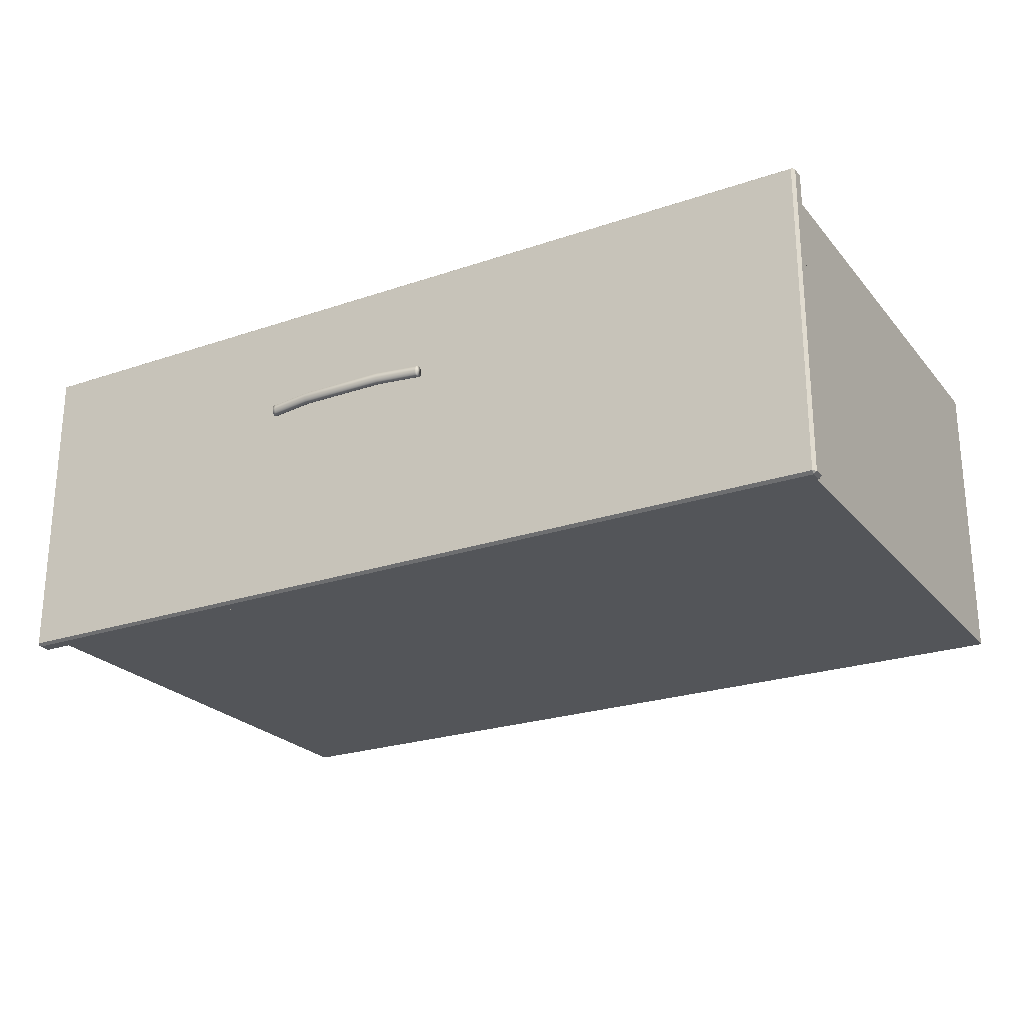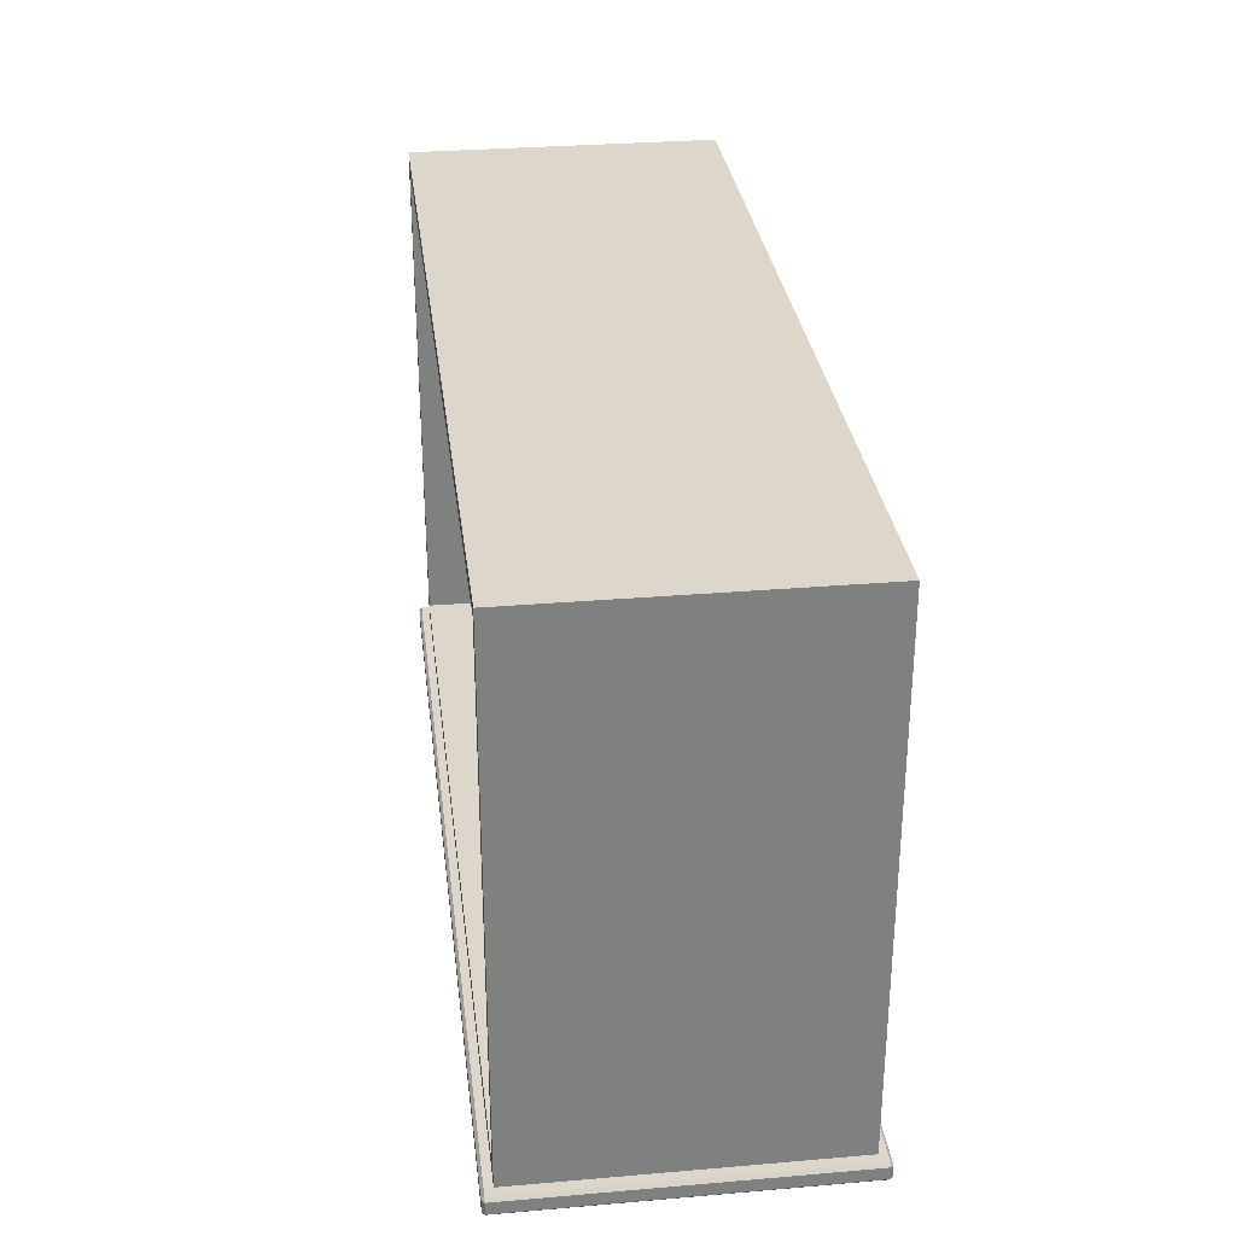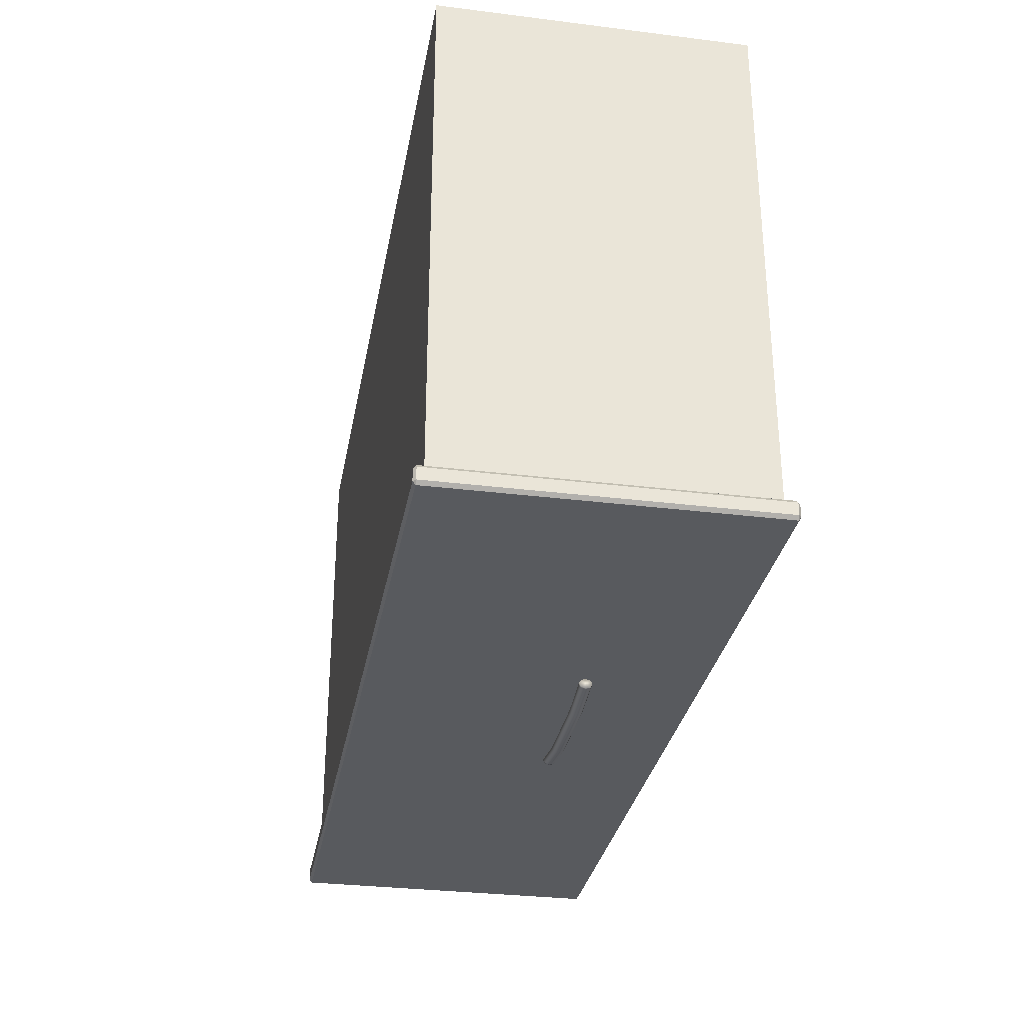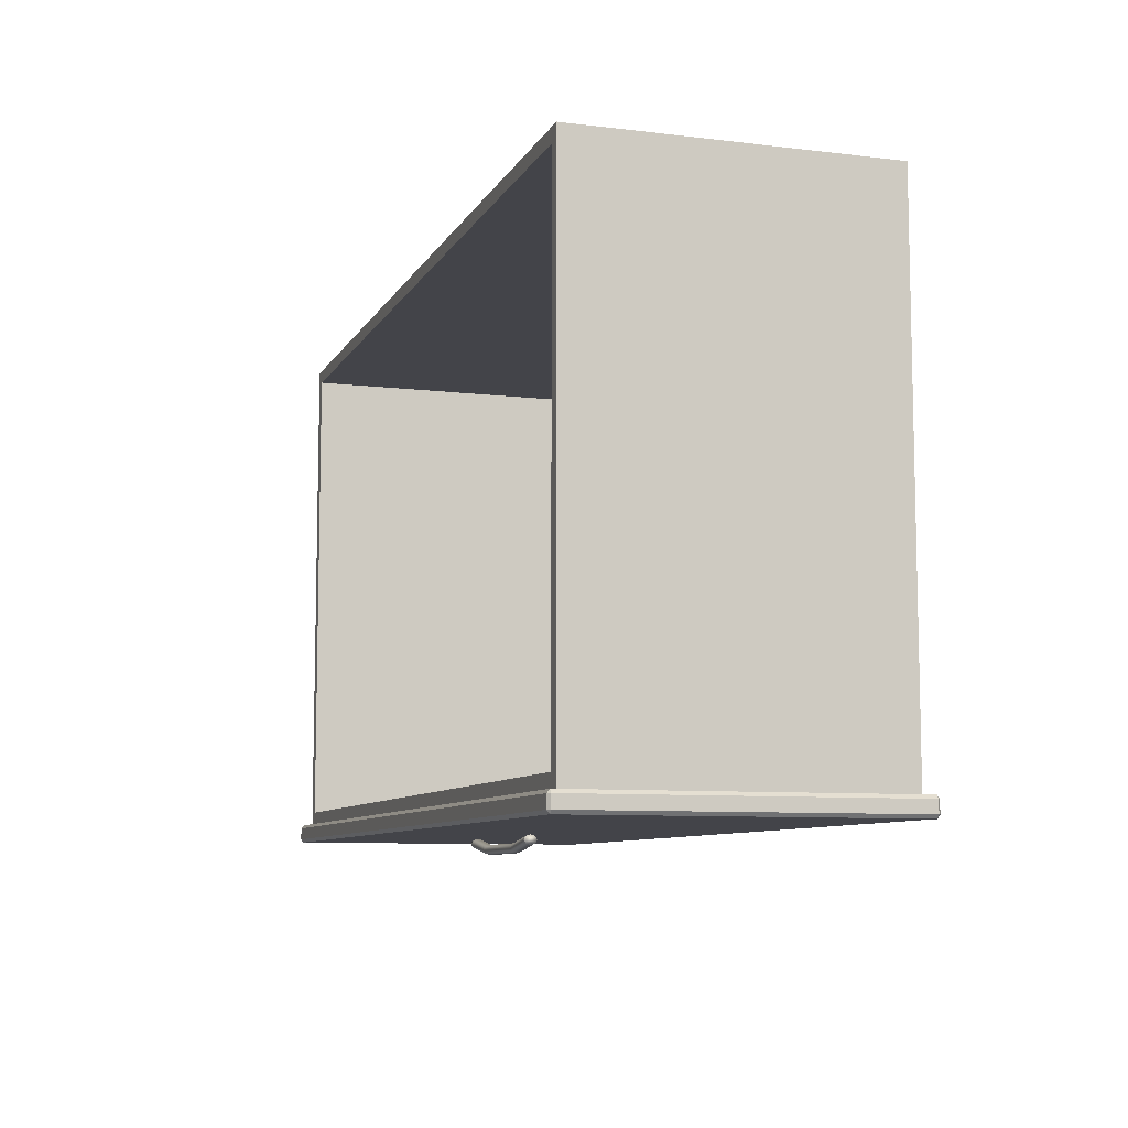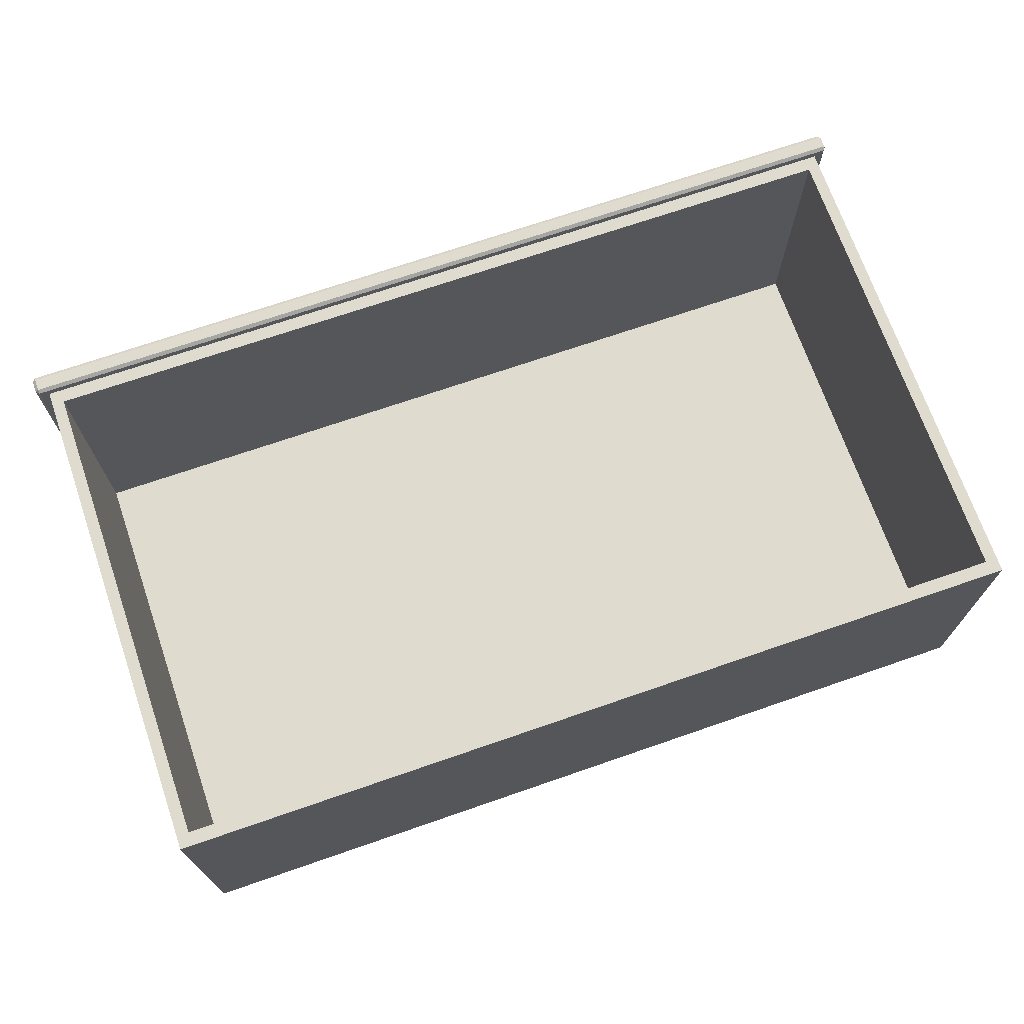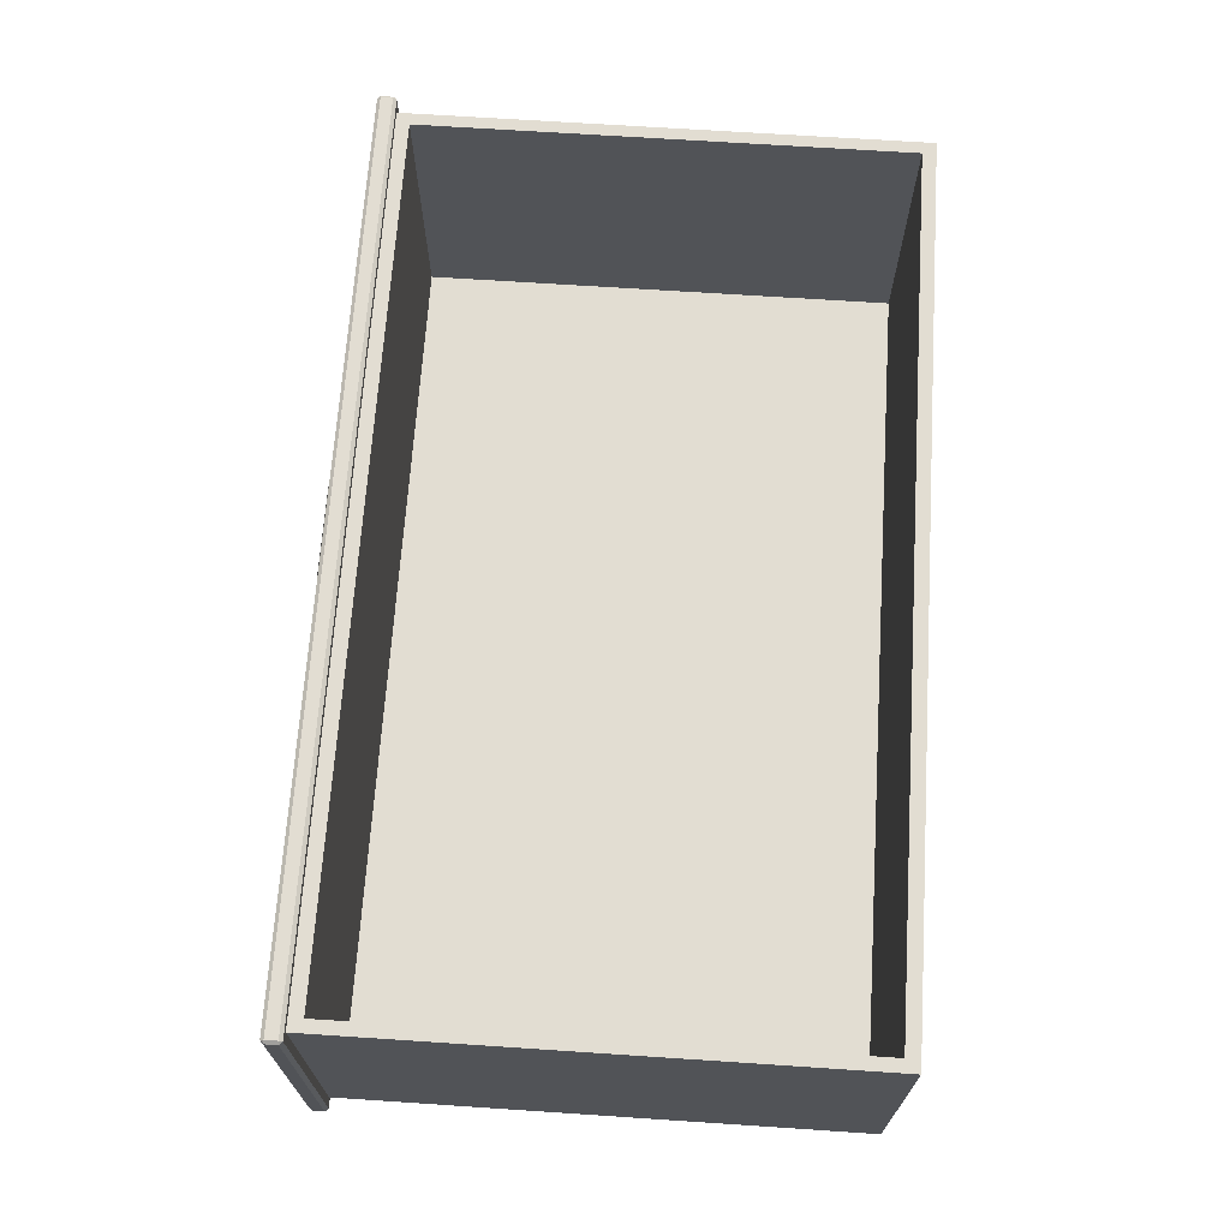
<metadata>
{"format":"obj","ext":"obj","renderer":"f3d","projection":"perspective","resolution":1024,"background":"white","views":[{"elev":-24.0,"azim":29.6,"up":"+Z"},{"elev":30.5,"azim":83.0,"up":"+Y"},{"elev":-30.9,"azim":-100.1,"up":"+Y"},{"elev":-8.5,"azim":71.9,"up":"+Y"},{"elev":70.5,"azim":160.9,"up":"+Z"},{"elev":68.2,"azim":93.8,"up":"+Z"}]}
</metadata>
<code>
o DeskDrawer_314_3
v 0.4353 -0.3563 -0.2984
v 0.4369 -0.3563 -0.2984
v 0.4369 -0.3575 -0.2945
v 0.4353 -0.3575 -0.2945
v 0.4353 -0.3575 -0.3023
v 0.4369 -0.3575 -0.3023
v 0.3977 -0.3634 -0.3023
v 0.3977 -0.3622 -0.2984
v 0.322 -0.3634 -0.3023
v 0.322 -0.3622 -0.2984
v 0.3977 -0.3634 -0.2945
v 0.322 -0.3634 -0.2945
v 0.2844 -0.3563 -0.2984
v 0.2844 -0.3575 -0.2945
v 0.2844 -0.3575 -0.3023
v 0.2819 -0.3575 -0.3023
v 0.2819 -0.3563 -0.2984
v 0.2819 -0.3575 -0.2945
v 0.4369 -0.3605 -0.2928
v 0.4353 -0.3605 -0.2928
v 0.4369 -0.3634 -0.2945
v 0.4353 -0.3634 -0.2945
v 0.3977 -0.3664 -0.2928
v 0.3977 -0.3694 -0.2945
v 0.322 -0.3664 -0.2928
v 0.322 -0.3694 -0.2945
v 0.2844 -0.3605 -0.2928
v 0.2844 -0.3634 -0.2945
v 0.2819 -0.3605 -0.2928
v 0.2819 -0.3634 -0.2945
v 0.4369 -0.3647 -0.2984
v 0.4353 -0.3647 -0.2984
v 0.4369 -0.3634 -0.3023
v 0.4353 -0.3634 -0.3023
v 0.3977 -0.3706 -0.2984
v 0.3977 -0.3694 -0.3023
v 0.322 -0.3706 -0.2984
v 0.322 -0.3694 -0.3023
v 0.2844 -0.3647 -0.2984
v 0.2844 -0.3634 -0.3023
v 0.2819 -0.3647 -0.2984
v 0.2819 -0.3634 -0.3023
v 0.4369 -0.3605 -0.3039
v 0.4353 -0.3605 -0.3039
v 0.3977 -0.3664 -0.3039
v 0.322 -0.3664 -0.3039
v 0.2844 -0.3605 -0.3039
v 0.2819 -0.3605 -0.3039
v 0.7897 -0.3509 -0.1992
v 0.01351 -0.3509 -0.1992
v 0.01351 -0.3405 -0.1992
v 0.7897 -0.3405 -0.1992
v 0.7818 -0.3376 -0.2082
v 0.7818 0.1059 -0.2082
v 0.7818 0.1059 -0.4673
v 0.7818 -0.3376 -0.4673
v 0.01351 -0.3509 -0.4762
v 0.7897 -0.3509 -0.4762
v 0.7897 -0.3405 -0.4762
v 0.01351 -0.3405 -0.4762
v 0.7923 -0.3509 -0.474
v 0.7923 -0.3509 -0.2015
v 0.7923 -0.3405 -0.2015
v 0.7923 -0.3405 -0.474
v 0.7897 -0.3538 -0.474
v 0.01351 -0.3538 -0.474
v 0.01351 -0.3538 -0.2015
v 0.7897 -0.3538 -0.2015
v 0.01085 -0.3509 -0.2015
v 0.01085 -0.3509 -0.474
v 0.01085 -0.3405 -0.474
v 0.01085 -0.3405 -0.2015
v 0.02143 -0.3376 -0.4673
v 0.01351 -0.3376 -0.474
v 0.7897 -0.3376 -0.474
v 0.02143 -0.3376 -0.2082
v 0.01351 -0.3376 -0.2015
v 0.7897 -0.3376 -0.2015
v 0.02143 0.1058 -0.2082
v 0.02143 0.1058 -0.4673
v 0.032 0.09417 -0.2082
v 0.032 0.09417 -0.4538
v 0.032 -0.3259 -0.4538
v 0.032 -0.3259 -0.2082
v 0.7712 -0.3259 -0.2082
v 0.7712 0.09417 -0.2082
v 0.7712 0.09417 -0.4538
v 0.7712 -0.3259 -0.4538
f 1 3 2
f 1 4 3
f 5 1 2
f 5 2 6
f 7 1 5
f 7 8 1
f 8 4 1
f 9 8 7
f 9 10 8
f 10 11 8
f 8 11 4
f 10 12 11
f 13 12 10
f 13 14 12
f 15 10 9
f 15 13 10
f 16 13 15
f 16 17 13
f 17 14 13
f 17 18 14
f 4 19 3
f 4 20 19
f 20 21 19
f 20 22 21
f 23 22 20
f 23 24 22
f 25 24 23
f 25 26 24
f 12 25 23
f 12 23 11
f 11 20 4
f 11 23 20
f 14 25 12
f 14 27 25
f 27 26 25
f 27 28 26
f 29 28 27
f 29 30 28
f 18 27 14
f 18 29 27
f 22 31 21
f 22 32 31
f 32 33 31
f 32 34 33
f 35 34 32
f 35 36 34
f 37 36 35
f 37 38 36
f 26 37 35
f 26 35 24
f 24 32 22
f 24 35 32
f 28 37 26
f 28 39 37
f 39 38 37
f 39 40 38
f 41 40 39
f 41 42 40
f 30 39 28
f 30 41 39
f 34 43 33
f 34 44 43
f 44 6 43
f 44 5 6
f 45 5 44
f 45 7 5
f 46 7 45
f 46 9 7
f 38 46 45
f 38 45 36
f 36 44 34
f 36 45 44
f 40 46 38
f 40 47 46
f 47 9 46
f 47 15 9
f 48 15 47
f 48 16 15
f 42 47 40
f 42 48 47
f 33 21 31
f 21 33 43
f 21 43 19
f 19 43 6
f 19 6 3
f 3 6 2
f 30 42 41
f 42 30 29
f 42 29 48
f 48 29 18
f 48 18 16
f 16 18 17
f 49 51 50
f 49 52 51
f 53 55 54
f 53 56 55
f 57 59 58
f 57 60 59
f 61 63 62
f 61 64 63
f 65 67 66
f 65 68 67
f 69 71 70
f 69 72 71
f 73 75 74
f 73 56 75
f 76 73 74
f 76 74 77
f 53 76 77
f 53 77 78
f 56 78 75
f 56 53 78
f 55 79 54
f 55 80 79
f 73 79 80
f 73 76 79
f 56 80 55
f 56 73 80
f 81 83 82
f 81 84 83
f 85 76 53
f 85 84 76
f 86 85 53
f 86 53 54
f 81 86 54
f 81 54 79
f 84 79 76
f 84 81 79
f 83 87 82
f 83 88 87
f 84 88 83
f 84 85 88
f 86 82 87
f 86 81 82
f 85 87 88
f 85 86 87
f 62 49 68
f 69 67 50
f 61 65 58
f 70 57 66
f 64 59 75
f 78 52 63
f 74 60 71
f 72 51 77
f 61 68 65
f 61 62 68
f 66 69 70
f 66 67 69
f 49 67 68
f 49 50 67
f 65 57 58
f 65 66 57
f 75 63 64
f 75 78 63
f 71 77 74
f 71 72 77
f 78 51 52
f 78 77 51
f 59 74 75
f 59 60 74
f 70 60 57
f 70 71 60
f 72 50 51
f 72 69 50
f 52 62 63
f 52 49 62
f 58 64 61
f 58 59 64

</code>
